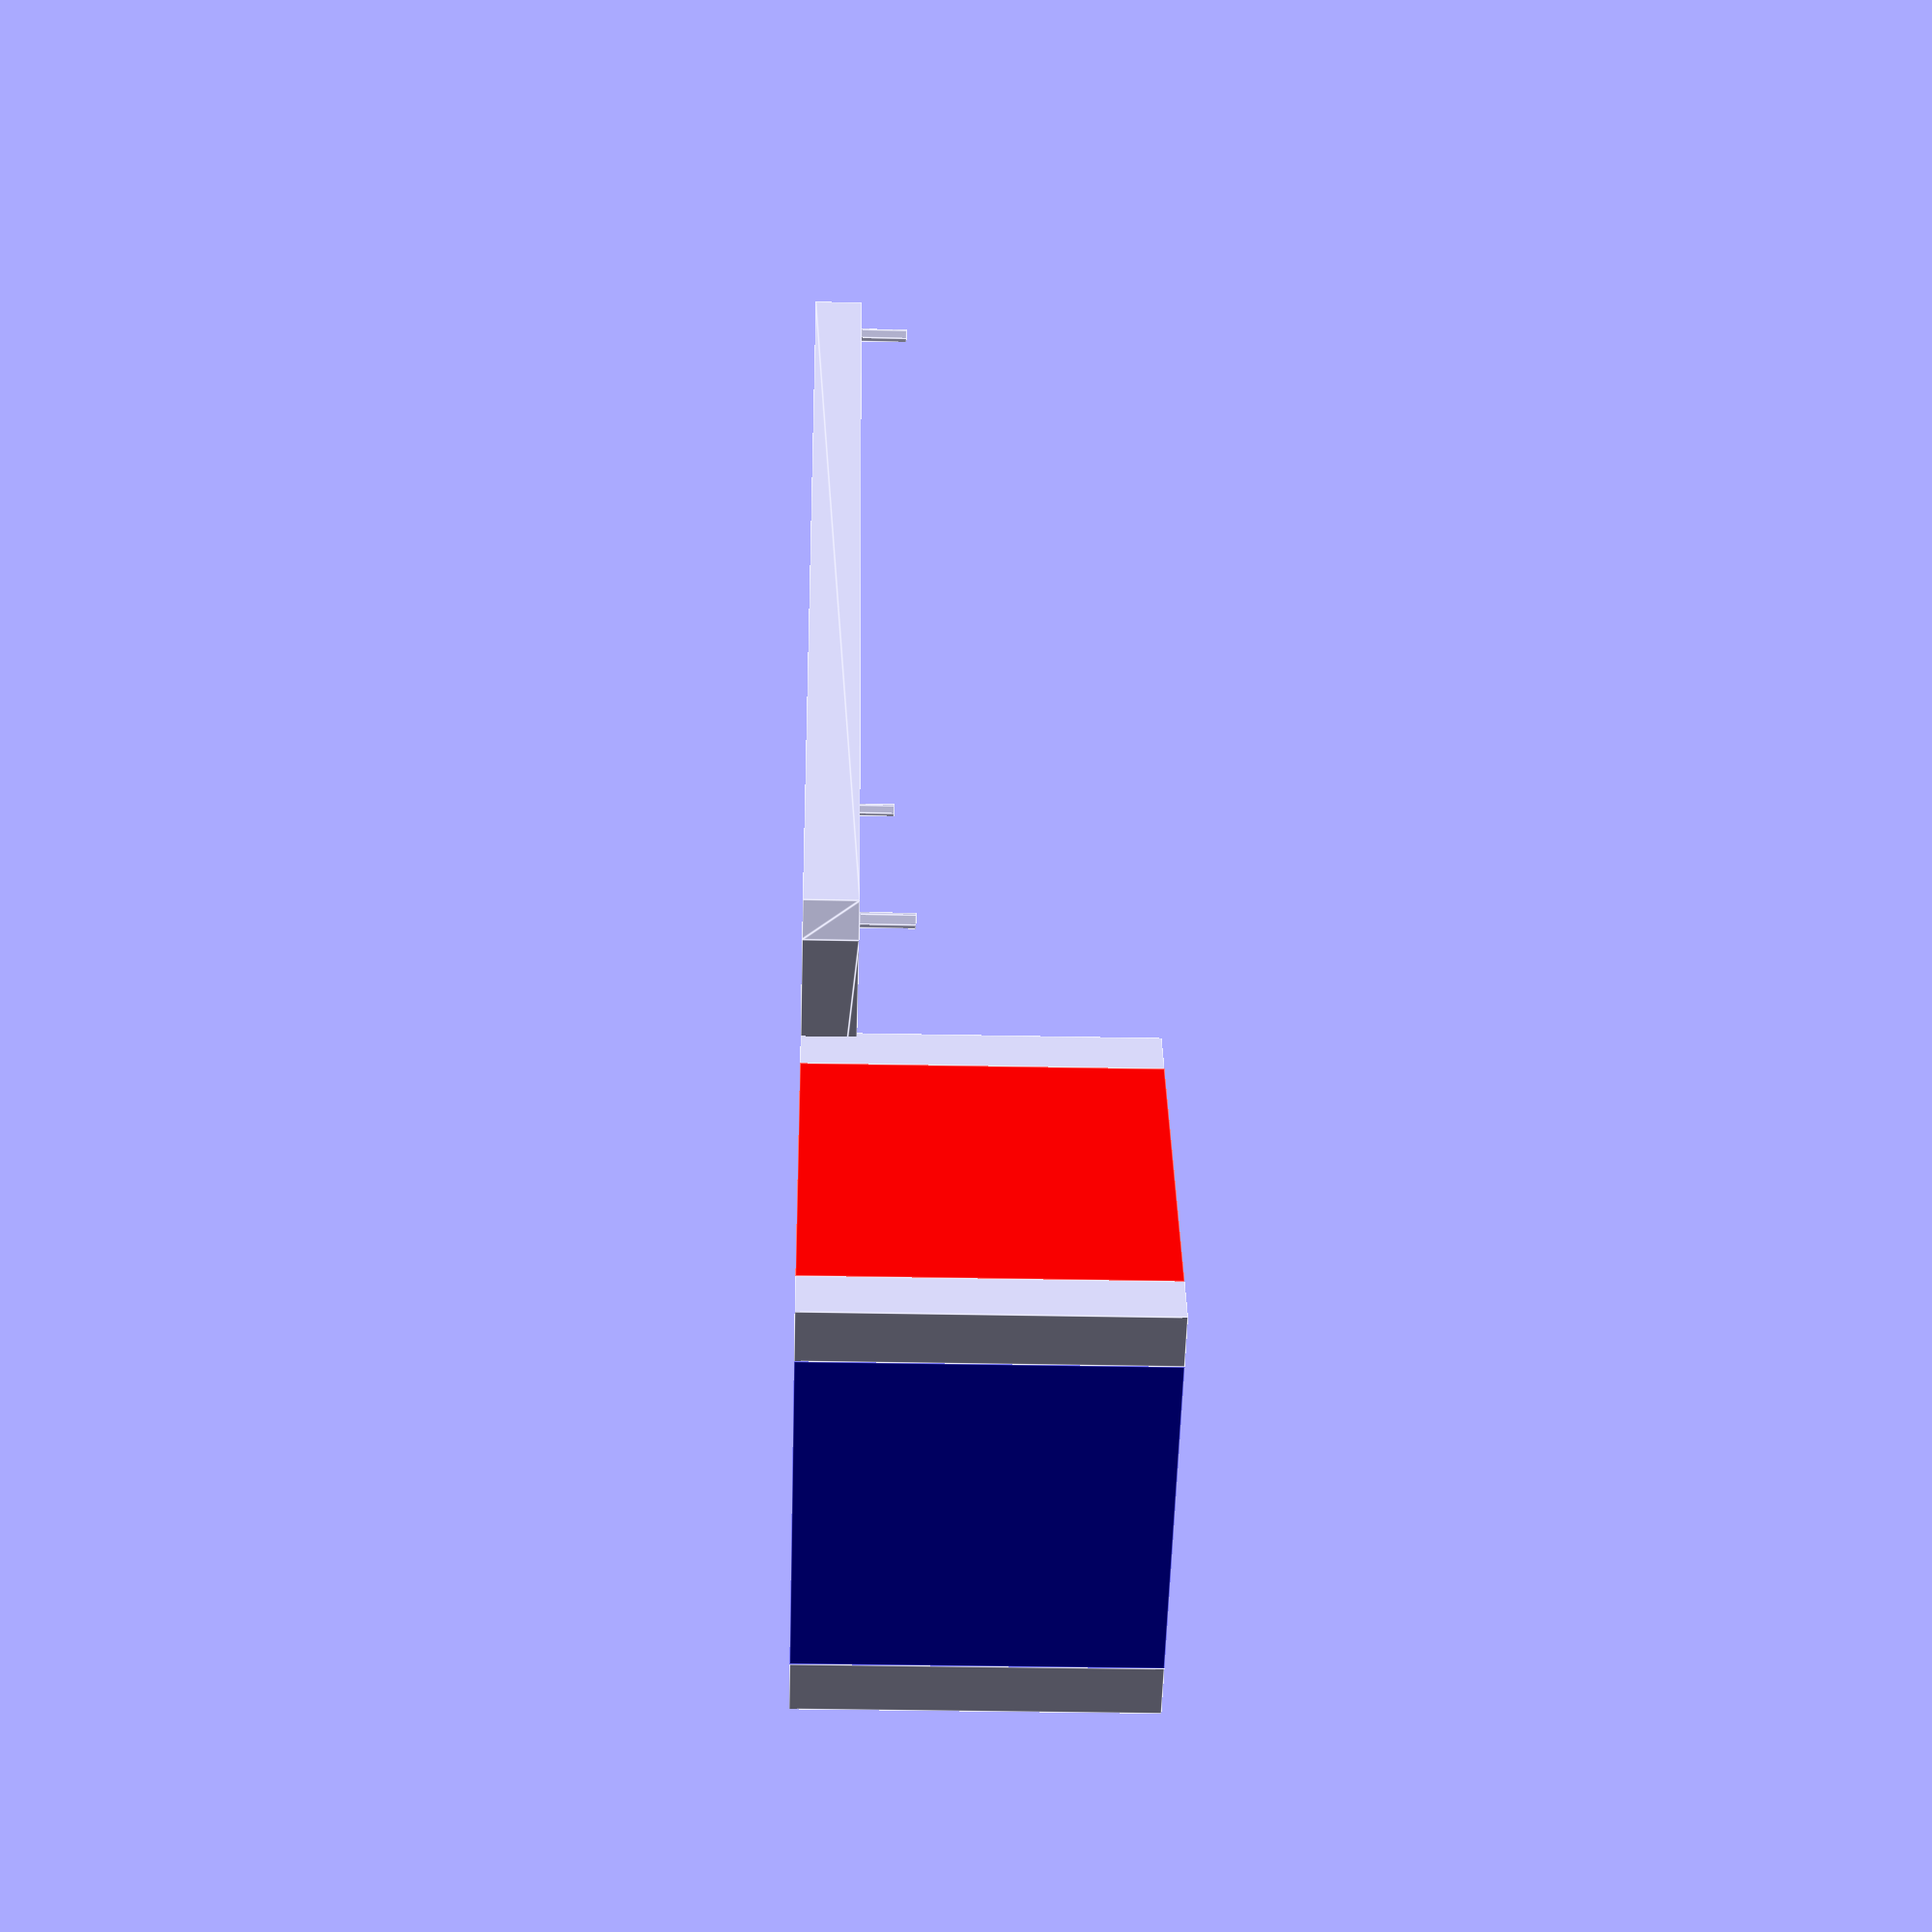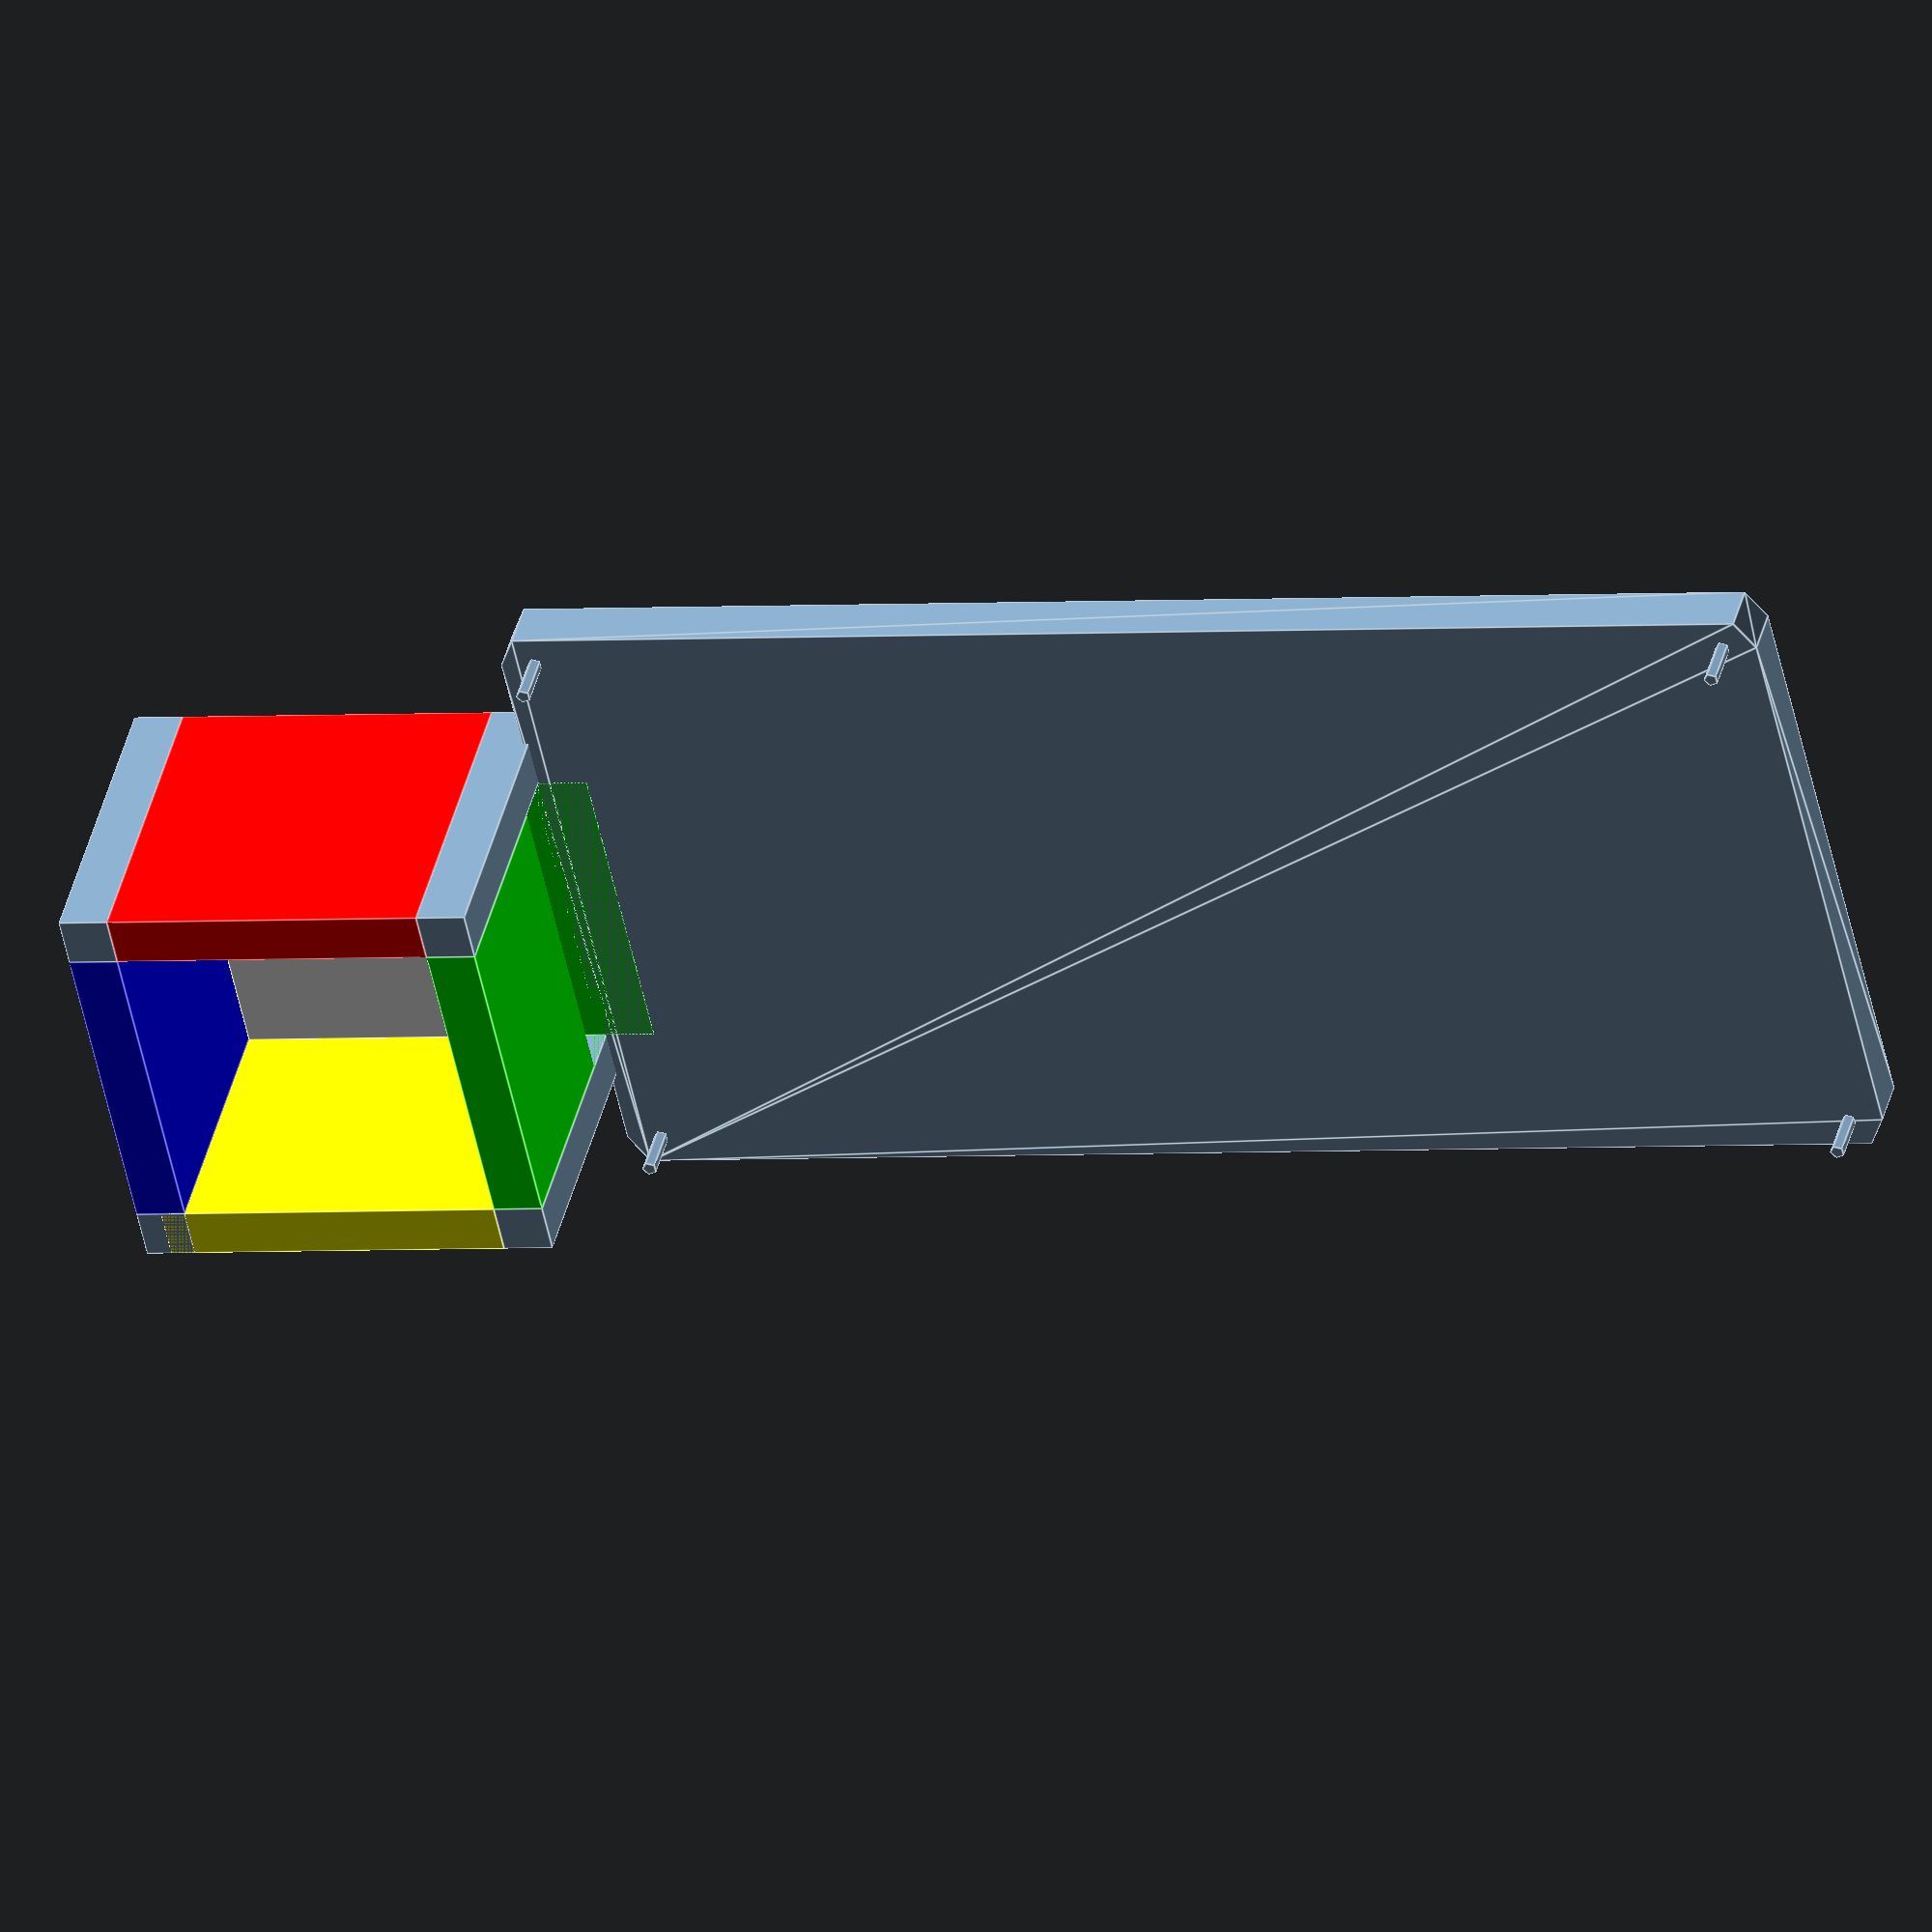
<openscad>
//Raspberry Pi dimensions
width  = 30;
length = 65;

holes_width = 23;
holes_length = 58;
holes_diameter = 2.75;
corner = 3.5;
holes_margin = (corner - holes_diameter)/2;

corrected_length = length - corner;

wall  = 2.5;
tower_width = 16;

module raspi_platform() {
    //platform
    hull() {
    translate([0, 0, 0 ] )
        cylinder( d = corner, h = wall );
    translate([corrected_length, 0, 0 ] )
        cylinder( d = corner, h = wall );
    translate([0, width, 0 ] )
        cylinder( d = corner, h = wall );
    translate([corrected_length, width, 0 ] )
        cylinder( d = corner, h = wall );
    }
    //pins
    translate([0, 0, wall] )
        cylinder( r = holes_margin, h = wall );
    translate([corrected_length, 0, wall] )
        cylinder( r = holes_margin, h = wall );
    translate([0, width, wall] )
        cylinder( r = holes_margin, h = wall );
    translate([corrected_length, width, wall] )
        cylinder( r = holes_margin, h = wall );
}

module tower_mount() {
    color( [ 1, 1, 1 ] )
    cube([tower_width, tower_width, wall ] );
    
    color([ 1, 0, 0 ])
    translate( [0, -wall, 0 ] )
        cube( [ tower_width, wall, tower_width] );
    
    color([ 0, 1, 0 ])
    translate( [-wall, 0, 0 ] )
        difference() {
            cube( [ wall, tower_width, tower_width] );
            translate([-wall, 0, wall])
                cube( [3*wall, tower_width, wall]);
        }
    color([ 0, 0, 1 ])
    translate( [tower_width, 0, 0 ] )
        cube( [ wall, tower_width, tower_width] );
    
    color([ 1, 1, 0 ])
    translate( [0, tower_width, 0 ] )
        cube( [ tower_width+0.5*wall, wall, tower_width] );

    translate( [-wall, -wall, 0 ] )
        cube([ wall, wall, tower_width ] );

    translate( [-wall, tower_width, 0 ] )
        cube([ wall, wall, tower_width ] );

    translate( [tower_width, -wall, 0 ] )
        cube([ wall, wall, tower_width ] );

    translate( [tower_width, tower_width, 0 ] )
        cube([ wall, wall, tower_width ] );

}

raspi_platform();
translate( [length+(1/8)*corner, width*(1/4), 0 ] )
    tower_mount();

</openscad>
<views>
elev=28.6 azim=119.5 roll=268.0 proj=p view=edges
elev=319.4 azim=167.7 roll=13.5 proj=o view=edges
</views>
